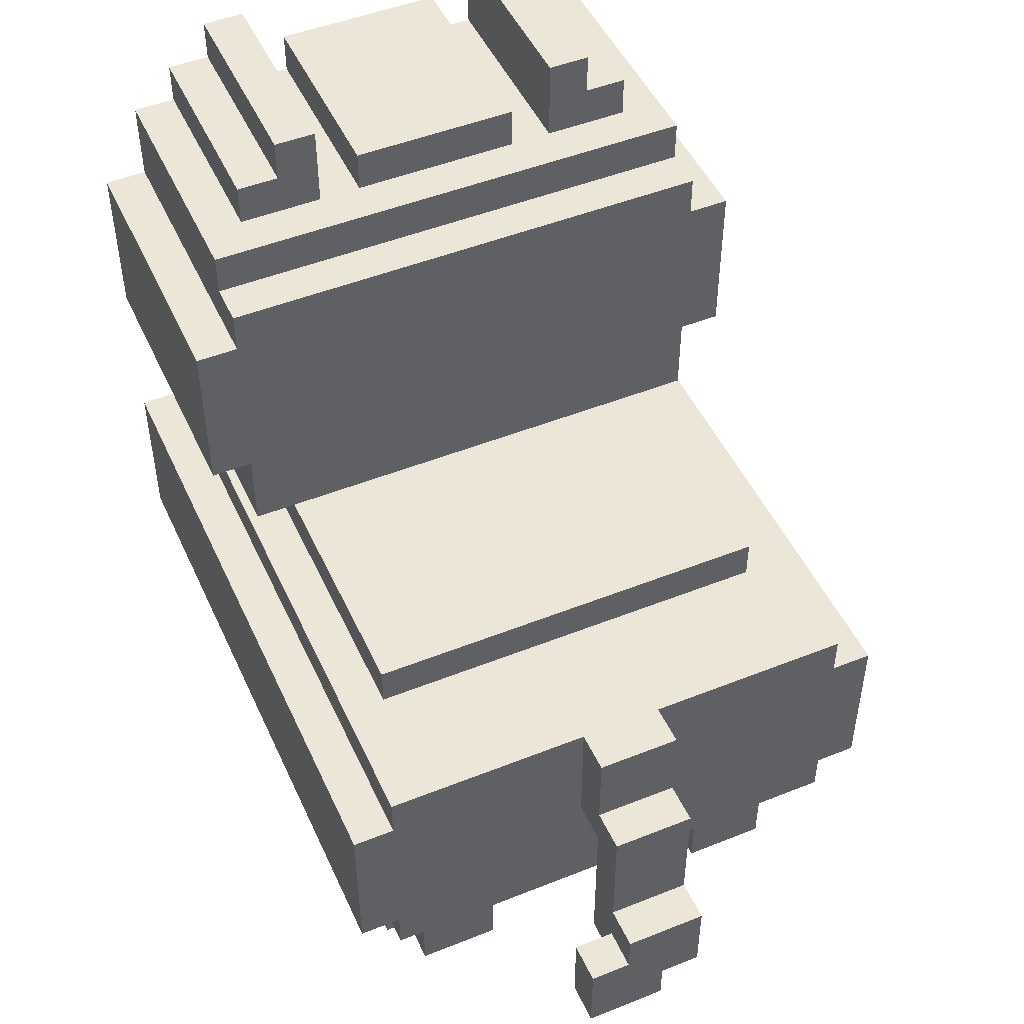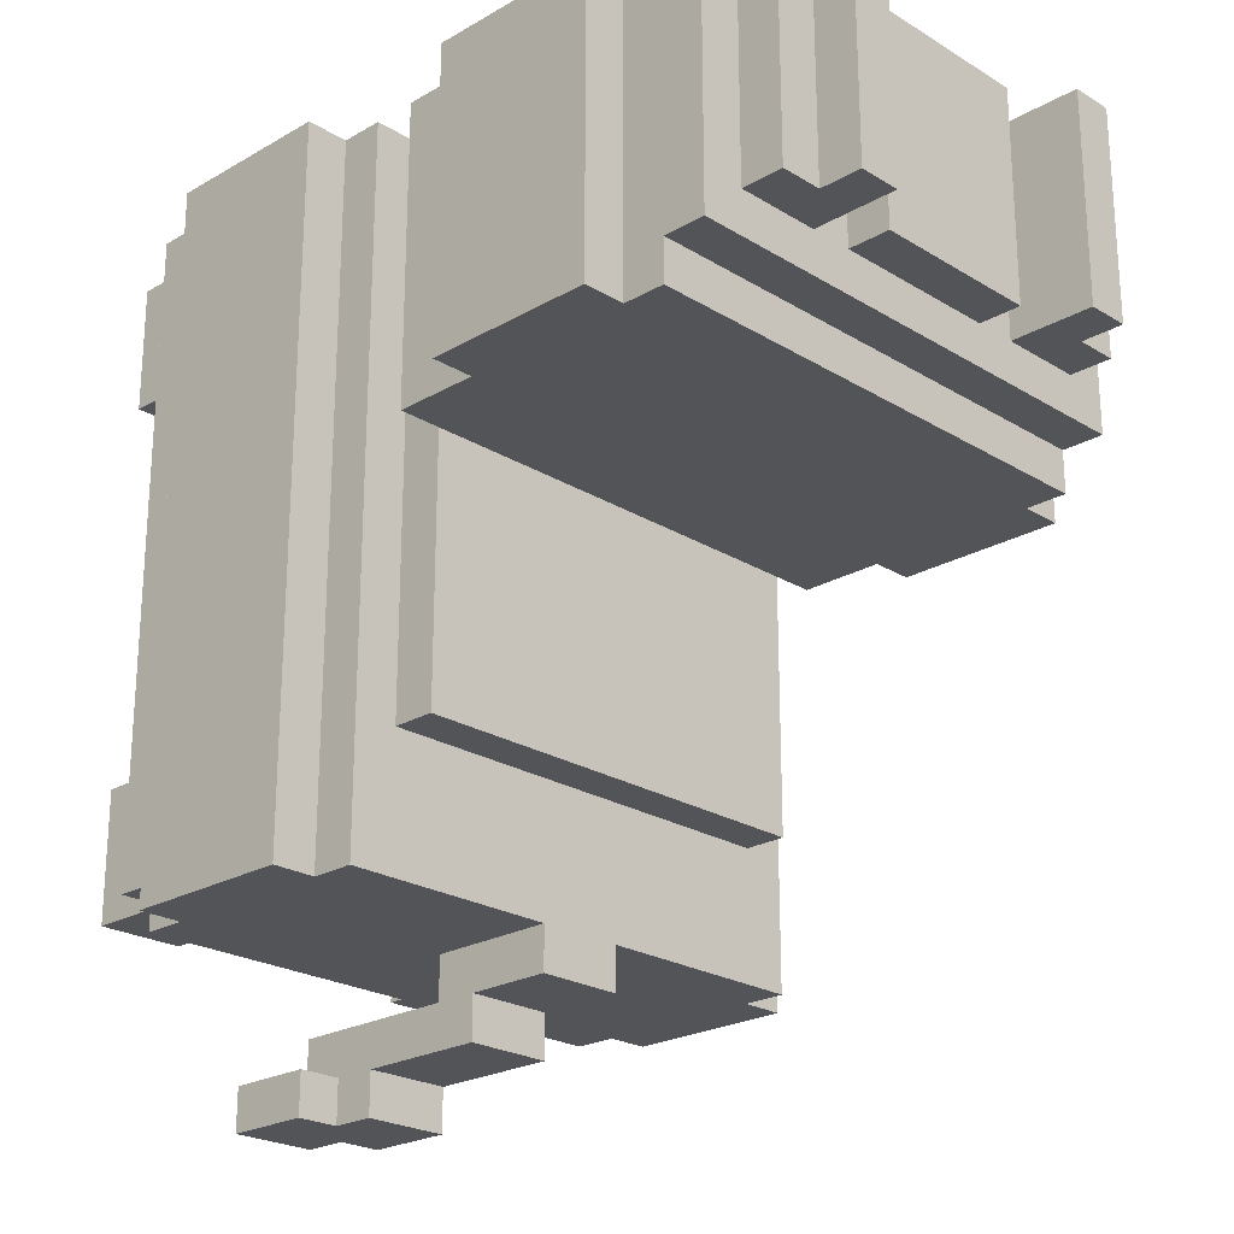
<metadata>
{"format":"obj","ext":"obj","renderer":"f3d","projection":"perspective","resolution":1024,"background":"white","views":[{"elev":48.6,"azim":156.0,"up":"+Y"},{"elev":-23.3,"azim":134.2,"up":"+Z"}]}
</metadata>
<code>
g Cat_RagDoll
v -7 4 9
v -7 4 -7
v -7 7 -4
v -7 7 -7
v -7 8 9
v -7 8 -4
v -7 8 -7
v -7 12 9
v -7 12 2
v -7 14 9
v -7 14 2
v -7 15 9
v -7 15 2
v -7 16 9
v -7 16 2
v -6 2 9
v -6 2 -6
v -6 3 -6
v -6 3 -7
v -6 4 9
v -6 4 -7
v -6 8 9
v -6 8 -0
v -6 8 -4
v -6 8 -7
v -6 9 9
v -6 9 -0
v -6 9 -7
v -6 10 9
v -6 10 3
v -6 10 2
v -6 11 9
v -6 11 3
v -6 11 2
v -6 12 9
v -6 12 2
v -6 16 9
v -6 16 2
v -6 17 3
v -6 17 2
v -6 18 9
v -6 18 3
v -5 0 9
v -5 0 6
v -5 0 -3
v -5 0 -6
v -5 1 9
v -5 1 8
v -5 1 -3
v -5 1 -4
v -5 2 8
v -5 2 6
v -5 2 -4
v -5 2 -6
v -5 9 9
v -5 9 2
v -5 9 -0
v -5 9 -4
v -5 10 9
v -5 10 3
v -5 10 2
v -5 10 -4
v -5 18 9
v -5 18 4
v -5 19 9
v -5 19 4
v -4 19 9
v -4 19 4
v -4 20 9
v -4 20 4
v -2 18 9
v -2 18 4
v -2 19 9
v -2 19 4
v -1 2 -8
v -1 2 -10
v -1 4 -9
v -1 4 -10
v -1 6 -7
v -1 6 -8
v -1 7 -7
v -1 7 -8
v -1 7 -9
v -1 9 -7
v -1 9 -8
v 0 1 -9
v 0 1 -10
v 0 2 -9
v 0 2 -10
v 2 2 9
v 2 2 8
v 2 3 9
v 2 3 8
v 3 0 9
v 3 0 6
v 3 0 -3
v 3 0 -6
v 3 1 9
v 3 1 8
v 3 1 -3
v 3 1 -4
v 3 2 8
v 3 2 6
v 3 2 -4
v 3 3 8
v 3 3 -6
v 3 18 9
v 3 18 4
v 3 20 9
v 3 20 4
v -3 0 9
v -3 0 6
v -3 0 -3
v -3 0 -6
v -3 1 9
v -3 1 8
v -3 1 -3
v -3 1 -4
v -3 2 8
v -3 2 6
v -3 2 -4
v -3 3 8
v -3 3 -6
v -3 18 9
v -3 18 4
v -3 20 9
v -3 20 4
v -2 2 9
v -2 2 8
v -2 3 9
v -2 3 8
v 1 2 -8
v 1 2 -9
v 1 3 -9
v 1 3 -10
v 1 4 -9
v 1 4 -10
v 1 6 -7
v 1 6 -8
v 1 7 -7
v 1 7 -8
v 1 7 -9
v 1 9 -7
v 1 9 -8
v 2 1 -9
v 2 1 -10
v 2 3 -9
v 2 3 -10
v 2 18 9
v 2 18 4
v 2 19 9
v 2 19 4
v 4 19 9
v 4 19 4
v 4 20 9
v 4 20 4
v 5 0 9
v 5 0 6
v 5 0 -3
v 5 0 -6
v 5 1 9
v 5 1 8
v 5 1 -3
v 5 1 -4
v 5 2 8
v 5 2 6
v 5 2 -4
v 5 2 -6
v 5 9 9
v 5 9 2
v 5 9 -0
v 5 9 -4
v 5 10 9
v 5 10 3
v 5 10 2
v 5 10 -4
v 5 18 9
v 5 18 4
v 5 19 9
v 5 19 4
v 6 2 9
v 6 2 -6
v 6 3 -6
v 6 3 -7
v 6 4 9
v 6 4 -7
v 6 8 9
v 6 8 -0
v 6 8 -4
v 6 8 -7
v 6 9 9
v 6 9 -0
v 6 9 -7
v 6 10 9
v 6 10 3
v 6 10 2
v 6 11 9
v 6 11 3
v 6 11 2
v 6 12 9
v 6 12 2
v 6 16 9
v 6 16 2
v 6 17 3
v 6 17 2
v 6 18 9
v 6 18 3
v 7 4 9
v 7 4 -7
v 7 7 -4
v 7 7 -7
v 7 8 9
v 7 8 -4
v 7 8 -7
v 7 12 9
v 7 12 2
v 7 14 9
v 7 14 2
v 7 15 9
v 7 15 2
v 7 16 9
v 7 16 2
v -7 4 9
v -7 8 9
v -7 12 9
v -7 14 9
v -7 15 9
v -7 16 9
v -6 2 9
v -6 4 9
v -6 8 9
v -6 9 9
v -6 10 9
v -6 11 9
v -6 12 9
v -6 14 9
v -6 15 9
v -6 16 9
v -6 18 9
v -5 0 9
v -5 1 9
v -5 3 9
v -5 4 9
v -5 9 9
v -5 10 9
v -5 13 9
v -5 14 9
v -5 15 9
v -5 16 9
v -5 17 9
v -5 18 9
v -5 19 9
v -4 2 9
v -4 3 9
v -4 12 9
v -4 13 9
v -4 14 9
v -4 15 9
v -4 17 9
v -4 18 9
v -4 19 9
v -4 20 9
v -3 0 9
v -3 1 9
v -3 11 9
v -3 12 9
v -3 13 9
v -3 14 9
v -3 15 9
v -3 18 9
v -3 20 9
v -2 2 9
v -2 3 9
v -2 12 9
v -2 13 9
v -2 14 9
v -2 15 9
v -2 17 9
v -2 18 9
v -2 19 9
v -1 10 9
v -1 11 9
v -1 12 9
v -1 13 9
v -1 14 9
v -1 15 9
v 1 10 9
v 1 11 9
v 1 12 9
v 1 13 9
v 1 14 9
v 1 15 9
v 2 2 9
v 2 3 9
v 2 12 9
v 2 13 9
v 2 14 9
v 2 15 9
v 2 17 9
v 2 18 9
v 2 19 9
v 3 0 9
v 3 1 9
v 3 11 9
v 3 12 9
v 3 13 9
v 3 14 9
v 3 15 9
v 3 18 9
v 3 20 9
v 4 2 9
v 4 3 9
v 4 12 9
v 4 13 9
v 4 14 9
v 4 15 9
v 4 17 9
v 4 18 9
v 4 19 9
v 4 20 9
v 5 0 9
v 5 1 9
v 5 3 9
v 5 4 9
v 5 9 9
v 5 10 9
v 5 13 9
v 5 14 9
v 5 15 9
v 5 16 9
v 5 17 9
v 5 18 9
v 5 19 9
v 6 2 9
v 6 4 9
v 6 8 9
v 6 9 9
v 6 10 9
v 6 11 9
v 6 12 9
v 6 14 9
v 6 15 9
v 6 16 9
v 6 18 9
v 7 4 9
v 7 8 9
v 7 12 9
v 7 14 9
v 7 15 9
v 7 16 9
v -5 1 8
v -5 2 8
v -4 2 8
v -3 1 8
v -3 2 8
v 3 1 8
v 3 2 8
v 4 2 8
v 5 1 8
v 5 2 8
v -5 0 -3
v -5 1 -3
v -3 0 -3
v -3 1 -3
v 3 0 -3
v 3 1 -3
v 5 0 -3
v 5 1 -3
v -5 1 -4
v -5 2 -4
v -4 2 -4
v -3 1 -4
v -3 2 -4
v 3 1 -4
v 3 2 -4
v 4 2 -4
v 5 1 -4
v 5 2 -4
v -1 2 -8
v -1 6 -8
v 1 2 -8
v 1 6 -8
v 0 1 -9
v 0 2 -9
v 1 2 -9
v 1 3 -9
v 2 1 -9
v 2 3 -9
v -3 2 8
v -3 3 8
v -2 2 8
v -2 3 8
v 2 2 8
v 2 3 8
v 3 2 8
v 3 3 8
v -5 0 6
v -5 2 6
v -4 2 6
v -3 0 6
v -3 2 6
v 3 0 6
v 3 2 6
v 4 2 6
v 5 0 6
v 5 2 6
v -5 18 4
v -5 19 4
v -4 18 4
v -4 19 4
v -4 20 4
v -3 18 4
v -3 20 4
v -2 18 4
v -2 19 4
v 2 18 4
v 2 19 4
v 3 18 4
v 3 20 4
v 4 18 4
v 4 19 4
v 4 20 4
v 5 18 4
v 5 19 4
v -6 17 3
v -6 18 3
v -5 17 3
v -5 18 3
v -4 17 3
v -4 18 3
v -2 17 3
v -2 18 3
v 2 17 3
v 2 18 3
v 4 17 3
v 4 18 3
v 5 17 3
v 5 18 3
v 6 17 3
v 6 18 3
v -7 12 2
v -7 14 2
v -7 15 2
v -7 16 2
v -6 10 2
v -6 11 2
v -6 12 2
v -6 14 2
v -6 15 2
v -6 16 2
v -6 17 2
v -5 10 2
v -5 11 2
v -5 12 2
v -5 15 2
v -5 16 2
v -5 17 2
v -4 12 2
v -4 13 2
v -2 13 2
v -2 14 2
v -1 14 2
v -1 15 2
v 1 14 2
v 1 15 2
v 2 13 2
v 2 14 2
v 3 12 2
v 3 13 2
v 5 10 2
v 5 11 2
v 5 12 2
v 5 15 2
v 5 16 2
v 5 17 2
v 6 10 2
v 6 11 2
v 6 12 2
v 6 14 2
v 6 15 2
v 6 16 2
v 6 17 2
v 7 12 2
v 7 14 2
v 7 15 2
v 7 16 2
v -5 9 -4
v -5 10 -4
v 5 9 -4
v 5 10 -4
v -6 2 -6
v -6 3 -6
v -5 0 -6
v -5 2 -6
v -5 3 -6
v -4 2 -6
v -4 3 -6
v -3 0 -6
v -3 3 -6
v 3 0 -6
v 3 3 -6
v 4 2 -6
v 4 3 -6
v 5 0 -6
v 5 2 -6
v 5 3 -6
v 6 2 -6
v 6 3 -6
v -7 4 -7
v -7 7 -7
v -7 8 -7
v -6 3 -7
v -6 4 -7
v -6 8 -7
v -6 9 -7
v -5 3 -7
v -5 4 -7
v -1 6 -7
v -1 7 -7
v -1 9 -7
v 1 6 -7
v 1 7 -7
v 1 9 -7
v 5 3 -7
v 5 4 -7
v 6 3 -7
v 6 4 -7
v 6 8 -7
v 6 9 -7
v 7 4 -7
v 7 7 -7
v 7 8 -7
v -1 7 -8
v -1 9 -8
v 1 7 -8
v 1 9 -8
v -1 4 -9
v -1 7 -9
v 1 4 -9
v 1 7 -9
v -1 2 -10
v -1 4 -10
v 0 1 -10
v 0 2 -10
v 1 3 -10
v 1 4 -10
v 2 1 -10
v 2 3 -10
v -5 0 9
v -3 0 9
v 3 0 9
v 5 0 9
v -5 0 6
v -3 0 6
v 3 0 6
v 5 0 6
v -5 0 -3
v -3 0 -3
v 3 0 -3
v 5 0 -3
v -5 0 -6
v -3 0 -6
v 3 0 -6
v 5 0 -6
v 0 1 -9
v 2 1 -9
v 0 1 -10
v 2 1 -10
v -6 2 9
v -4 2 9
v -2 2 9
v 2 2 9
v 4 2 9
v 6 2 9
v -5 2 8
v -4 2 8
v -3 2 8
v -2 2 8
v 2 2 8
v 3 2 8
v 4 2 8
v 5 2 8
v -5 2 6
v -4 2 6
v -3 2 6
v 3 2 6
v 4 2 6
v 5 2 6
v -5 2 -4
v -4 2 -4
v -3 2 -4
v 3 2 -4
v 4 2 -4
v 5 2 -4
v -6 2 -6
v -5 2 -6
v 5 2 -6
v 6 2 -6
v -1 2 -8
v 1 2 -8
v 0 2 -9
v 1 2 -9
v -1 2 -10
v 0 2 -10
v -2 3 9
v 2 3 9
v -3 3 8
v -2 3 8
v 2 3 8
v 3 3 8
v -6 3 -6
v -5 3 -6
v -4 3 -6
v -3 3 -6
v 3 3 -6
v 4 3 -6
v 5 3 -6
v 6 3 -6
v -6 3 -7
v -5 3 -7
v 5 3 -7
v 6 3 -7
v -7 4 9
v -6 4 9
v 6 4 9
v 7 4 9
v -7 4 -7
v -6 4 -7
v 6 4 -7
v 7 4 -7
v -1 6 -7
v 1 6 -7
v -1 6 -8
v 1 6 -8
v -6 10 9
v -5 10 9
v 5 10 9
v 6 10 9
v -6 10 3
v -5 10 3
v 5 10 3
v 6 10 3
v -6 10 2
v -5 10 2
v 5 10 2
v 6 10 2
v -7 12 9
v -6 12 9
v 6 12 9
v 7 12 9
v -7 12 2
v -6 12 2
v 6 12 2
v 7 12 2
v -5 1 9
v -3 1 9
v 3 1 9
v 5 1 9
v -5 1 8
v -3 1 8
v 3 1 8
v 5 1 8
v -5 1 -3
v -3 1 -3
v 3 1 -3
v 5 1 -3
v -5 1 -4
v -3 1 -4
v 3 1 -4
v 5 1 -4
v 1 3 -9
v 2 3 -9
v 1 3 -10
v 2 3 -10
v -1 4 -9
v 1 4 -9
v -1 4 -10
v 1 4 -10
v -1 7 -8
v 1 7 -8
v -1 7 -9
v 1 7 -9
v -7 8 9
v -6 8 9
v 6 8 9
v 7 8 9
v -6 8 -0
v 6 8 -0
v -7 8 -4
v -6 8 -4
v 6 8 -4
v 7 8 -4
v -7 8 -7
v -6 8 -7
v 6 8 -7
v 7 8 -7
v -6 9 9
v -5 9 9
v 5 9 9
v 6 9 9
v -5 9 2
v 5 9 2
v -6 9 -0
v -5 9 -0
v 5 9 -0
v 6 9 -0
v -5 9 -4
v 5 9 -4
v -6 9 -7
v -1 9 -7
v 1 9 -7
v 6 9 -7
v -1 9 -8
v 1 9 -8
v -5 10 2
v 5 10 2
v -5 10 -4
v 5 10 -4
v -7 16 9
v -6 16 9
v 6 16 9
v 7 16 9
v -7 16 2
v -6 16 2
v 6 16 2
v 7 16 2
v -6 17 3
v -5 17 3
v -4 17 3
v -2 17 3
v 2 17 3
v 4 17 3
v 5 17 3
v 6 17 3
v -6 17 2
v -5 17 2
v 5 17 2
v 6 17 2
v -6 18 9
v -5 18 9
v -3 18 9
v -2 18 9
v 2 18 9
v 3 18 9
v 5 18 9
v 6 18 9
v -5 18 4
v -4 18 4
v -3 18 4
v -2 18 4
v 2 18 4
v 3 18 4
v 4 18 4
v 5 18 4
v -6 18 3
v -5 18 3
v -4 18 3
v -2 18 3
v 2 18 3
v 4 18 3
v 5 18 3
v 6 18 3
v -5 19 9
v -4 19 9
v -2 19 9
v 2 19 9
v 4 19 9
v 5 19 9
v -5 19 4
v -4 19 4
v -2 19 4
v 2 19 4
v 4 19 4
v 5 19 4
v -4 20 9
v -3 20 9
v 3 20 9
v 4 20 9
v -4 20 4
v -3 20 4
v 3 20 4
v 4 20 4
f 3 2 1
f 4 2 3
f 5 3 1
f 6 4 3
f 6 3 5
f 7 4 6
f 10 9 8
f 11 9 10
f 12 11 10
f 13 11 12
f 14 13 12
f 15 13 14
f 18 17 16
f 20 18 16
f 20 19 18
f 21 19 20
f 26 23 22
f 27 25 24
f 27 23 26
f 27 24 23
f 28 25 27
f 32 30 29
f 33 31 30
f 33 30 32
f 34 31 33
f 35 33 32
f 35 34 33
f 36 34 35
f 39 38 37
f 40 38 39
f 41 39 37
f 42 39 41
f 47 44 43
f 48 44 47
f 49 46 45
f 50 46 49
f 51 44 48
f 52 44 51
f 53 46 50
f 54 46 53
f 59 56 55
f 60 56 59
f 61 58 57
f 61 56 60
f 61 57 56
f 62 58 61
f 65 64 63
f 66 64 65
f 69 68 67
f 70 68 69
f 73 72 71
f 74 72 73
f 77 76 75
f 78 76 77
f 80 77 75
f 81 80 79
f 82 77 80
f 82 80 81
f 83 77 82
f 84 82 81
f 85 82 84
f 88 87 86
f 89 87 88
f 92 91 90
f 93 91 92
f 98 95 94
f 99 95 98
f 100 97 96
f 101 97 100
f 102 95 99
f 103 95 102
f 104 97 101
f 105 103 102
f 105 104 103
f 106 97 104
f 106 104 105
f 109 108 107
f 110 108 109
f 111 112 115
f 115 112 116
f 113 114 117
f 117 114 118
f 116 112 119
f 119 112 120
f 118 114 121
f 119 120 122
f 120 121 122
f 121 114 123
f 122 121 123
f 124 125 126
f 126 125 127
f 128 129 130
f 130 129 131
f 132 133 134
f 132 134 136
f 134 135 136
f 136 135 137
f 132 136 139
f 138 139 140
f 139 136 141
f 140 139 141
f 141 136 142
f 140 141 143
f 143 141 144
f 145 146 147
f 147 146 148
f 149 150 151
f 151 150 152
f 153 154 155
f 155 154 156
f 157 158 161
f 161 158 162
f 159 160 163
f 163 160 164
f 162 158 165
f 165 158 166
f 164 160 167
f 167 160 168
f 169 170 173
f 173 170 174
f 171 172 175
f 174 170 175
f 170 171 175
f 175 172 176
f 177 178 179
f 179 178 180
f 181 182 183
f 181 183 185
f 183 184 185
f 185 184 186
f 187 188 191
f 189 190 192
f 191 188 192
f 188 189 192
f 192 190 193
f 194 195 197
f 195 196 198
f 197 195 198
f 198 196 199
f 197 198 200
f 198 199 200
f 200 199 201
f 202 203 204
f 204 203 205
f 202 204 206
f 206 204 207
f 208 209 210
f 210 209 211
f 208 210 212
f 210 211 213
f 212 210 213
f 213 211 214
f 215 216 217
f 217 216 218
f 217 218 219
f 219 218 220
f 219 220 221
f 221 220 222
f 230 224 223
f 231 224 230
f 235 226 225
f 236 227 226
f 236 226 235
f 237 228 227
f 237 227 236
f 238 228 237
f 242 230 229
f 243 231 230
f 243 230 242
f 243 232 231
f 244 232 243
f 245 234 233
f 246 236 235
f 246 235 234
f 246 237 236
f 247 237 246
f 248 238 237
f 248 237 247
f 249 239 238
f 249 238 248
f 250 239 249
f 251 239 250
f 253 242 229
f 254 245 244
f 254 242 253
f 254 244 243
f 254 243 242
f 255 246 234
f 256 247 246
f 256 246 255
f 257 248 247
f 257 247 256
f 257 249 248
f 258 249 257
f 259 251 250
f 259 250 249
f 260 252 251
f 260 251 259
f 261 252 260
f 263 241 240
f 264 241 263
f 265 234 245
f 265 255 234
f 265 245 254
f 265 254 253
f 266 256 255
f 266 255 265
f 267 257 256
f 267 256 266
f 268 258 257
f 268 257 267
f 269 249 258
f 269 258 268
f 270 262 261
f 270 261 260
f 270 260 259
f 271 262 270
f 272 265 253
f 272 266 265
f 273 266 272
f 274 267 266
f 274 266 273
f 275 268 267
f 275 267 274
f 276 269 268
f 276 268 275
f 277 249 269
f 277 269 276
f 278 259 249
f 278 270 259
f 279 270 278
f 281 274 273
f 282 274 281
f 283 275 274
f 283 274 282
f 284 276 275
f 284 275 283
f 285 277 276
f 285 276 284
f 286 249 277
f 286 277 285
f 287 282 281
f 287 281 273
f 288 283 282
f 288 282 287
f 288 285 284
f 288 286 285
f 288 284 283
f 289 286 288
f 290 286 289
f 291 286 290
f 292 249 286
f 292 286 291
f 294 287 273
f 294 288 287
f 294 289 288
f 295 290 289
f 295 289 294
f 296 291 290
f 296 290 295
f 297 292 291
f 297 291 296
f 298 249 292
f 298 292 297
f 299 278 249
f 299 279 278
f 300 280 279
f 300 279 299
f 301 280 300
f 304 295 294
f 304 294 293
f 305 296 295
f 305 295 304
f 306 297 296
f 306 296 305
f 307 298 297
f 307 297 306
f 308 249 298
f 308 298 307
f 309 300 299
f 311 304 293
f 312 304 311
f 313 305 304
f 313 306 305
f 314 307 306
f 314 306 313
f 315 308 307
f 315 307 314
f 316 249 308
f 316 308 315
f 317 299 249
f 317 310 309
f 317 309 299
f 318 310 317
f 319 310 318
f 320 310 319
f 321 303 302
f 322 303 321
f 323 304 312
f 323 312 311
f 324 304 323
f 325 304 324
f 326 304 325
f 327 315 314
f 327 314 313
f 328 316 315
f 328 315 327
f 329 249 316
f 329 316 328
f 330 317 249
f 330 249 329
f 331 318 317
f 331 317 330
f 332 319 318
f 332 318 331
f 333 319 332
f 334 323 311
f 334 324 323
f 335 325 324
f 335 324 334
f 336 325 335
f 337 325 336
f 338 304 326
f 339 328 327
f 339 304 338
f 339 313 304
f 339 327 313
f 339 329 328
f 340 329 339
f 341 329 340
f 342 330 329
f 342 329 341
f 343 332 331
f 343 330 342
f 343 331 330
f 344 332 343
f 345 336 335
f 346 336 345
f 347 341 340
f 348 342 341
f 348 341 347
f 349 343 342
f 349 342 348
f 350 343 349
f 353 352 351
f 354 353 351
f 355 353 354
f 358 357 356
f 359 358 356
f 360 358 359
f 363 362 361
f 364 362 363
f 367 366 365
f 368 366 367
f 371 370 369
f 372 371 369
f 373 371 372
f 376 375 374
f 377 376 374
f 378 376 377
f 381 380 379
f 382 380 381
f 385 384 383
f 387 385 383
f 387 386 385
f 388 386 387
f 389 390 391
f 391 390 392
f 393 394 395
f 395 394 396
f 397 398 399
f 397 399 400
f 400 399 401
f 402 403 404
f 402 404 405
f 405 404 406
f 407 408 409
f 409 408 410
f 409 410 412
f 410 411 412
f 412 411 413
f 414 415 416
f 416 415 417
f 418 419 420
f 420 419 421
f 421 419 422
f 420 421 423
f 423 421 424
f 425 426 427
f 427 426 428
f 427 428 429
f 429 428 430
f 429 430 431
f 431 430 432
f 431 432 433
f 433 432 434
f 433 434 435
f 435 434 436
f 435 436 437
f 437 436 438
f 437 438 439
f 439 438 440
f 441 442 447
f 442 443 448
f 447 442 448
f 443 444 449
f 448 443 449
f 449 444 450
f 445 446 452
f 446 447 453
f 452 446 453
f 447 448 453
f 448 449 453
f 453 449 454
f 449 450 455
f 454 449 455
f 450 451 456
f 455 450 456
f 456 451 457
f 454 455 458
f 453 454 458
f 455 456 458
f 458 456 459
f 458 459 460
f 459 456 460
f 460 456 461
f 460 461 462
f 461 456 462
f 462 456 463
f 460 462 464
f 462 463 464
f 463 456 465
f 464 463 465
f 458 460 466
f 460 464 466
f 464 465 467
f 466 464 467
f 453 458 468
f 458 466 468
f 466 467 469
f 468 466 469
f 452 453 470
f 453 468 471
f 470 453 471
f 468 469 472
f 471 468 472
f 469 467 473
f 472 469 473
f 467 465 473
f 465 456 473
f 456 457 474
f 473 456 474
f 474 457 475
f 470 471 476
f 472 473 477
f 476 471 477
f 471 472 477
f 477 473 478
f 478 473 479
f 473 474 480
f 479 473 480
f 474 475 481
f 480 474 481
f 481 475 482
f 478 479 483
f 479 480 484
f 483 479 484
f 480 481 485
f 484 480 485
f 485 481 486
f 487 488 489
f 489 488 490
f 491 492 494
f 494 492 495
f 493 494 496
f 494 495 496
f 496 495 497
f 493 496 498
f 496 497 498
f 498 497 499
f 500 501 502
f 502 501 503
f 500 502 504
f 502 503 505
f 504 502 505
f 505 503 506
f 505 506 507
f 507 506 508
f 509 510 513
f 510 511 514
f 512 513 516
f 513 510 517
f 516 513 517
f 516 517 518
f 517 510 518
f 514 515 519
f 518 510 519
f 510 514 519
f 519 515 520
f 516 518 521
f 516 521 524
f 521 522 524
f 524 522 525
f 524 525 526
f 525 522 527
f 526 525 527
f 522 523 528
f 528 523 529
f 527 522 530
f 522 528 531
f 530 522 531
f 531 528 532
f 533 534 535
f 535 534 536
f 537 538 539
f 539 538 540
f 541 542 544
f 544 542 545
f 543 544 545
f 545 542 546
f 543 545 547
f 547 545 548
f 553 550 549
f 554 550 553
f 555 552 551
f 556 552 555
f 561 558 557
f 562 558 561
f 563 560 559
f 564 560 563
f 567 566 565
f 568 566 567
f 575 570 569
f 576 571 570
f 576 570 575
f 577 571 576
f 578 571 577
f 579 573 572
f 580 573 579
f 581 574 573
f 581 573 580
f 582 574 581
f 583 575 569
f 588 574 582
f 589 583 569
f 589 584 583
f 590 585 584
f 590 584 589
f 591 585 590
f 592 587 586
f 593 588 587
f 593 587 592
f 594 574 588
f 594 588 593
f 595 589 569
f 596 589 595
f 597 574 594
f 598 574 597
f 601 600 599
f 602 600 601
f 603 601 599
f 604 601 603
f 608 606 605
f 609 606 608
f 614 608 607
f 614 609 608
f 614 610 609
f 615 610 614
f 619 612 611
f 620 613 612
f 620 612 619
f 620 614 613
f 620 617 616
f 620 616 615
f 620 615 614
f 621 618 617
f 621 617 620
f 622 618 621
f 627 624 623
f 628 624 627
f 629 626 625
f 630 626 629
f 633 632 631
f 634 632 633
f 639 636 635
f 640 636 639
f 641 638 637
f 642 638 641
f 643 640 639
f 644 640 643
f 645 642 641
f 646 642 645
f 651 648 647
f 652 648 651
f 653 650 649
f 654 650 653
f 655 656 659
f 659 656 660
f 657 658 661
f 661 658 662
f 663 664 667
f 667 664 668
f 665 666 669
f 669 666 670
f 671 672 673
f 673 672 674
f 675 676 677
f 677 676 678
f 679 680 681
f 681 680 682
f 683 684 687
f 685 686 688
f 683 687 689
f 689 687 690
f 688 686 691
f 691 686 692
f 689 690 693
f 693 690 694
f 691 692 695
f 695 692 696
f 697 698 701
f 699 700 702
f 697 701 703
f 703 701 704
f 702 700 705
f 705 700 706
f 703 704 707
f 705 706 708
f 703 707 709
f 707 708 709
f 709 708 710
f 710 708 711
f 708 706 712
f 711 708 712
f 710 711 713
f 713 711 714
f 715 716 717
f 717 716 718
f 719 720 723
f 723 720 724
f 721 722 725
f 725 722 726
f 727 728 735
f 728 729 736
f 735 728 736
f 729 730 736
f 732 733 736
f 731 732 736
f 730 731 736
f 733 734 737
f 736 733 737
f 737 734 738
f 739 740 747
f 741 742 749
f 749 742 750
f 743 744 751
f 751 744 752
f 745 746 754
f 739 747 755
f 747 748 756
f 755 747 756
f 749 750 757
f 756 748 757
f 748 749 757
f 750 751 758
f 757 750 758
f 752 753 759
f 758 751 759
f 751 752 759
f 753 754 760
f 759 753 760
f 754 746 761
f 760 754 761
f 761 746 762
f 763 764 769
f 769 764 770
f 765 766 771
f 771 766 772
f 767 768 773
f 773 768 774
f 775 776 779
f 779 776 780
f 777 778 781
f 781 778 782

</code>
